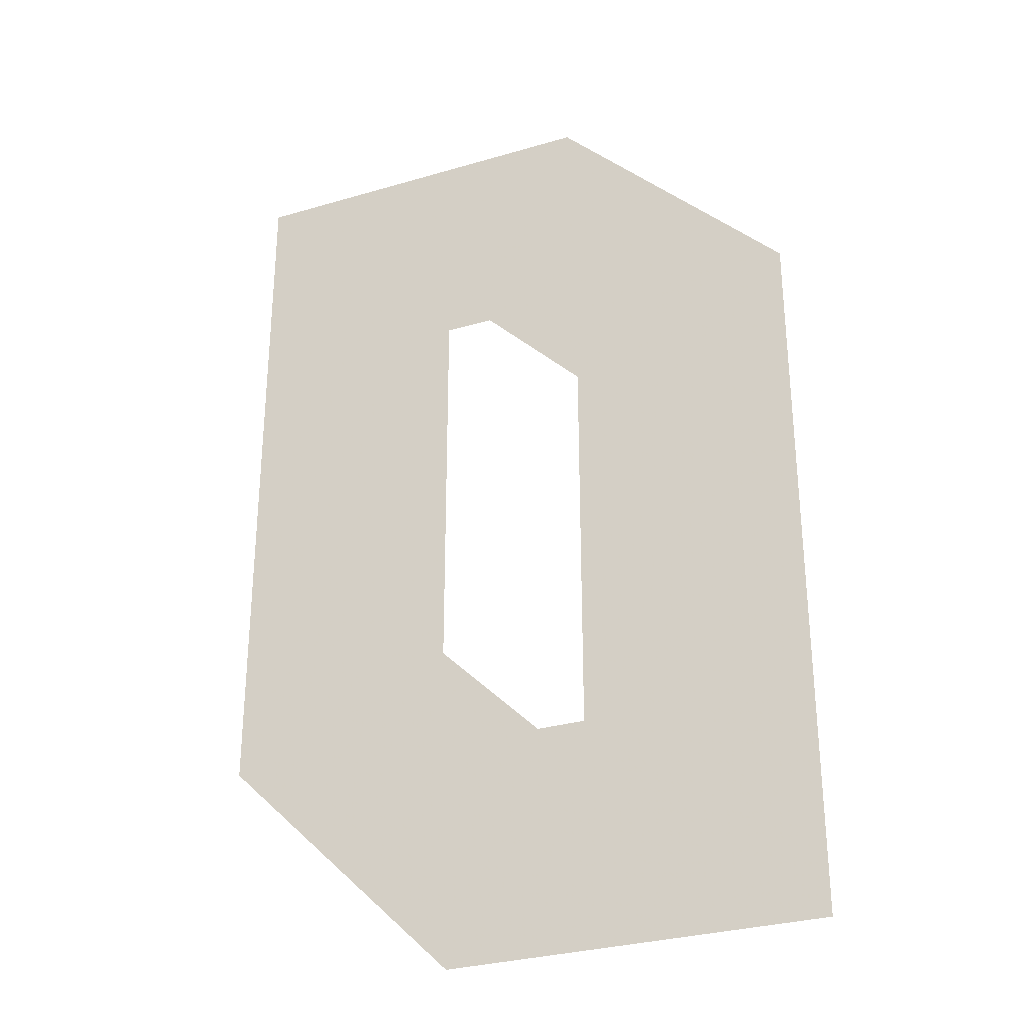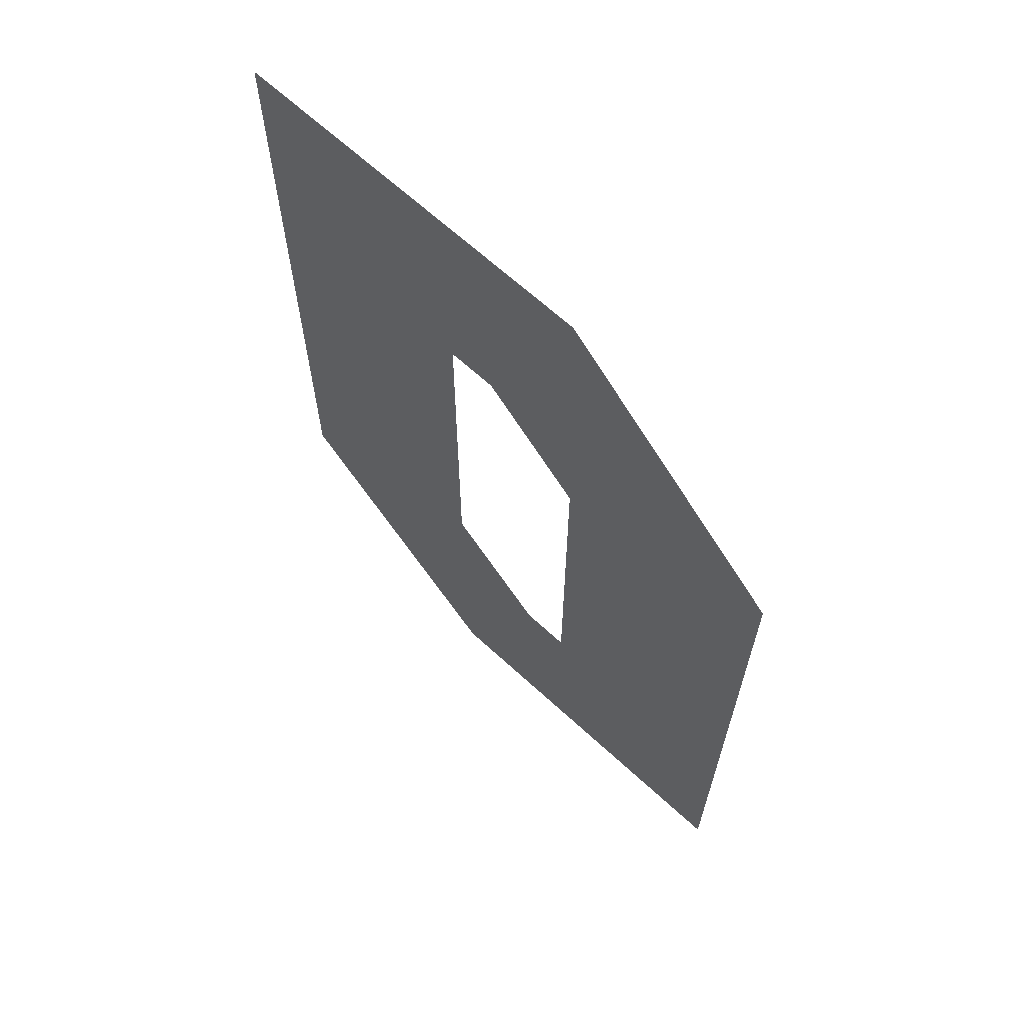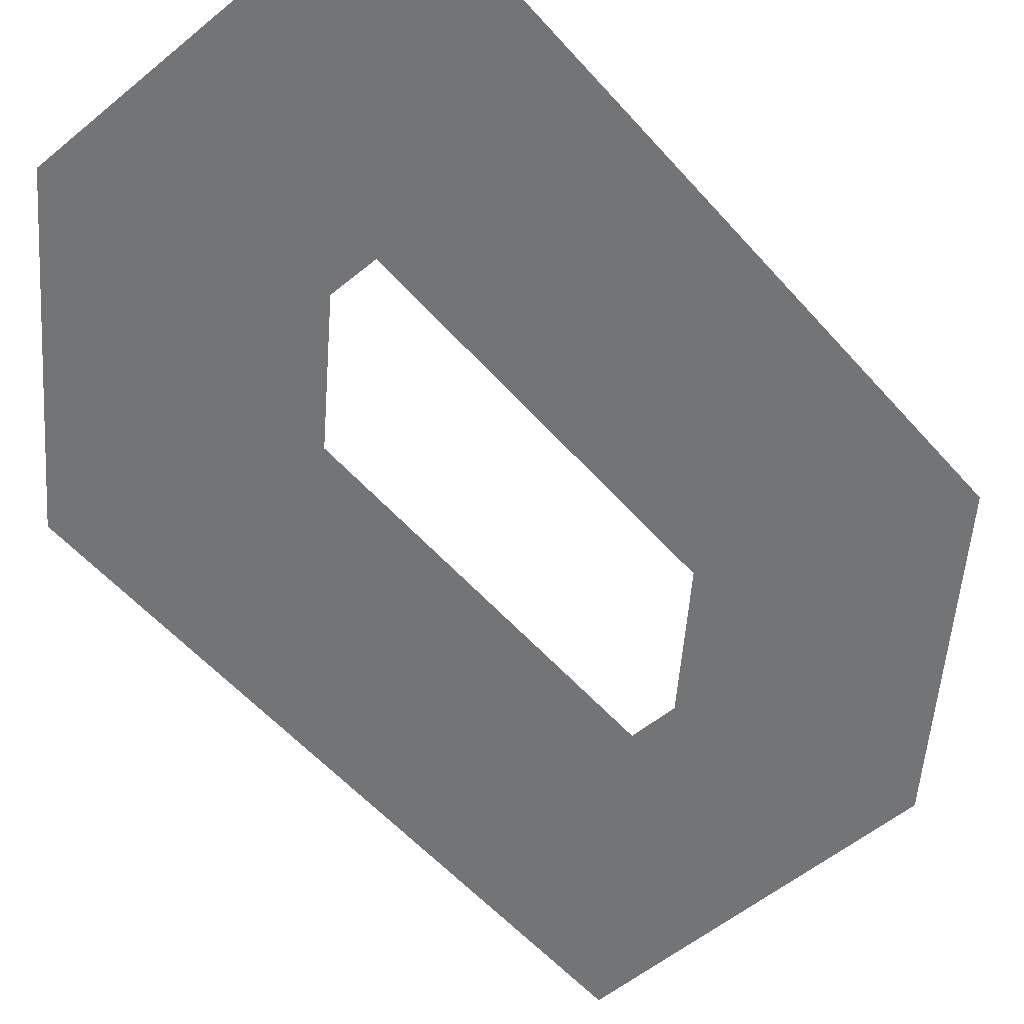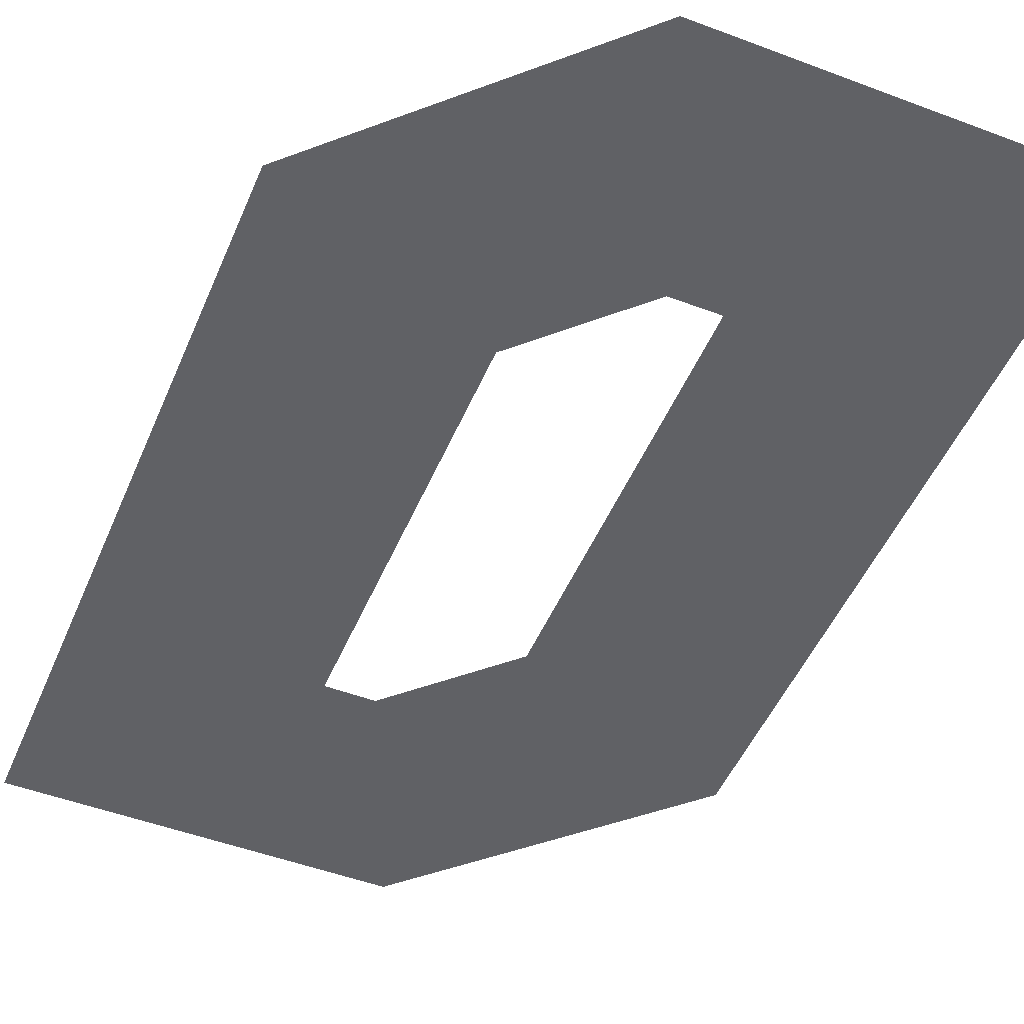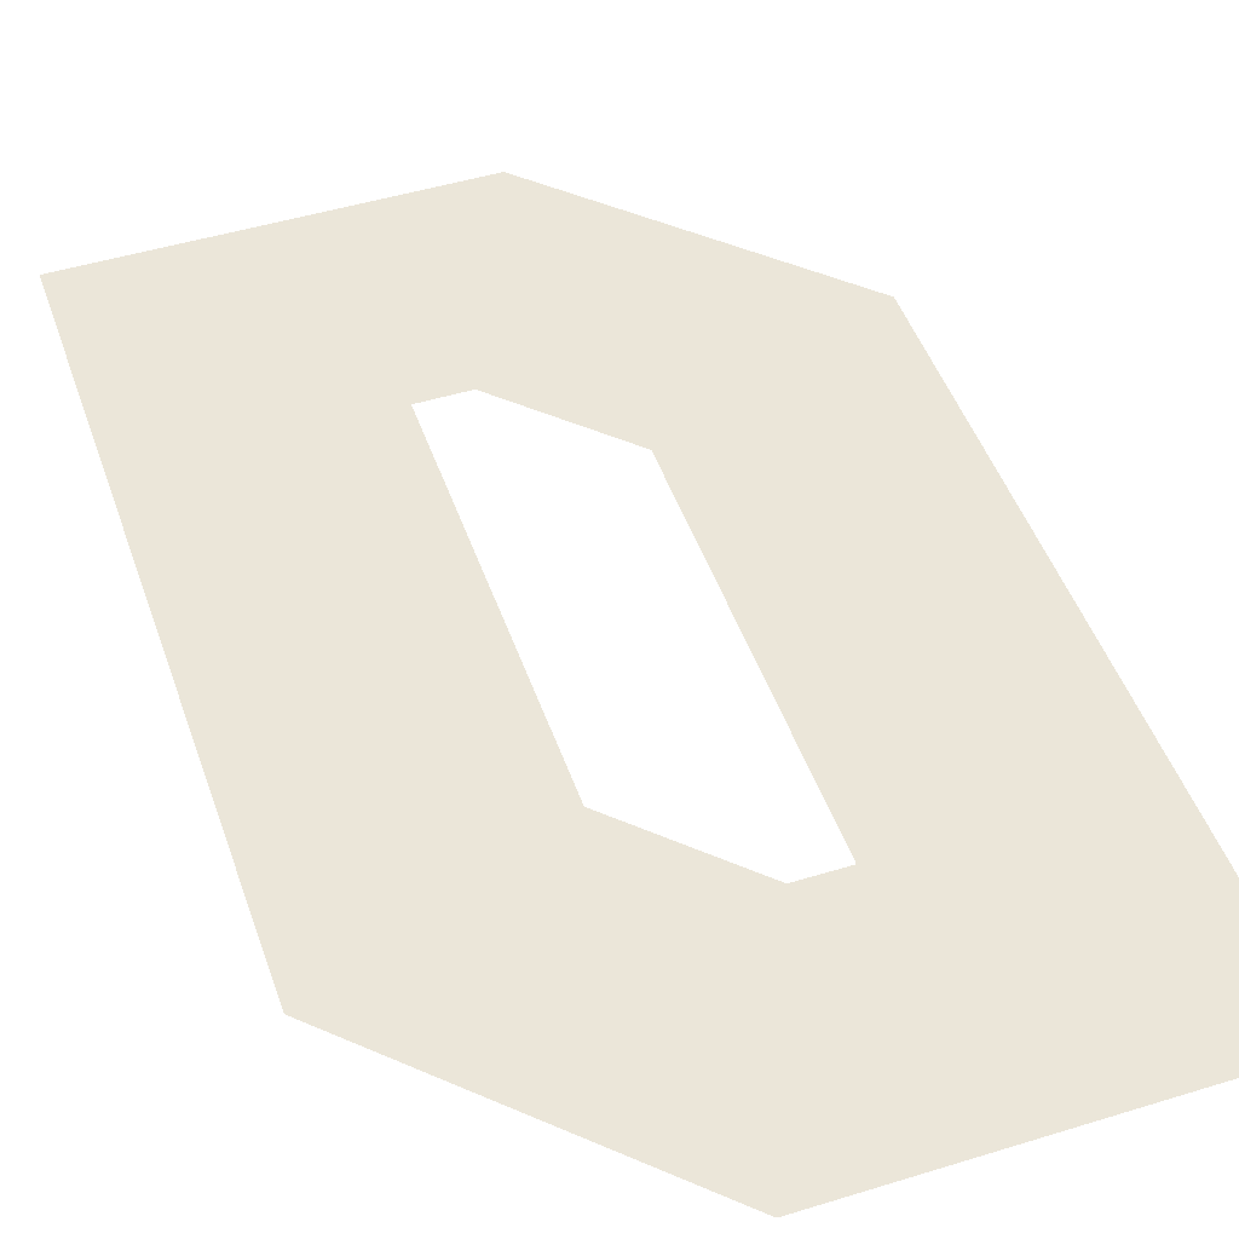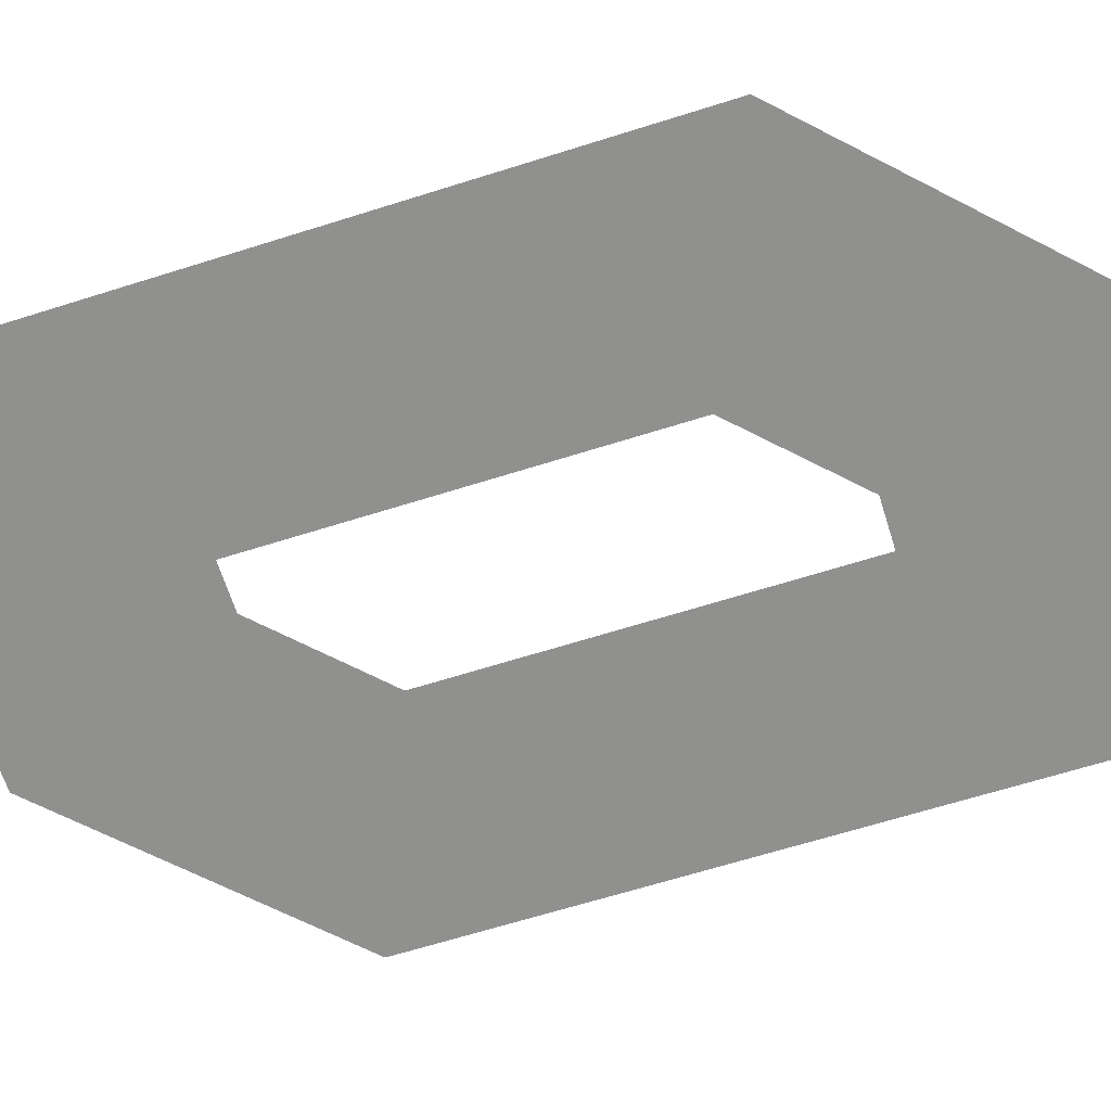
<metadata>
{"format":"obj","ext":"obj","renderer":"f3d","projection":"perspective","resolution":1024,"background":"white","views":[{"elev":-30.4,"azim":-156.9,"up":"+Z"},{"elev":66.2,"azim":-137.3,"up":"+Z"},{"elev":-56.1,"azim":40.8,"up":"+Y"},{"elev":-49.6,"azim":-22.6,"up":"+Y"},{"elev":48.1,"azim":161.0,"up":"+Y"},{"elev":-65.5,"azim":-72.4,"up":"+Y"}]}
</metadata>
<code>
v 0 0 -0.3302
v 0.8516 0 -1.011
v 0.5193 0 -1.341
v 0 0 -1.341
v 0.8516 0 -0
v 0.3302 0 -0
v 0.32 0 -0.4627
v 0.5316 0 -0.8782
v 0.3874 0 -1.021
v 0.32 0 -1.021
v 0.5316 0 -0.32
v 0.4627 0 -0.32
f 1 10 4
f 2 11 5
f 3 8 2
f 3 10 9
f 6 7 1
f 6 11 12
f 1 7 10
f 2 8 11
f 3 9 8
f 3 4 10
f 6 12 7
f 6 5 11

</code>
